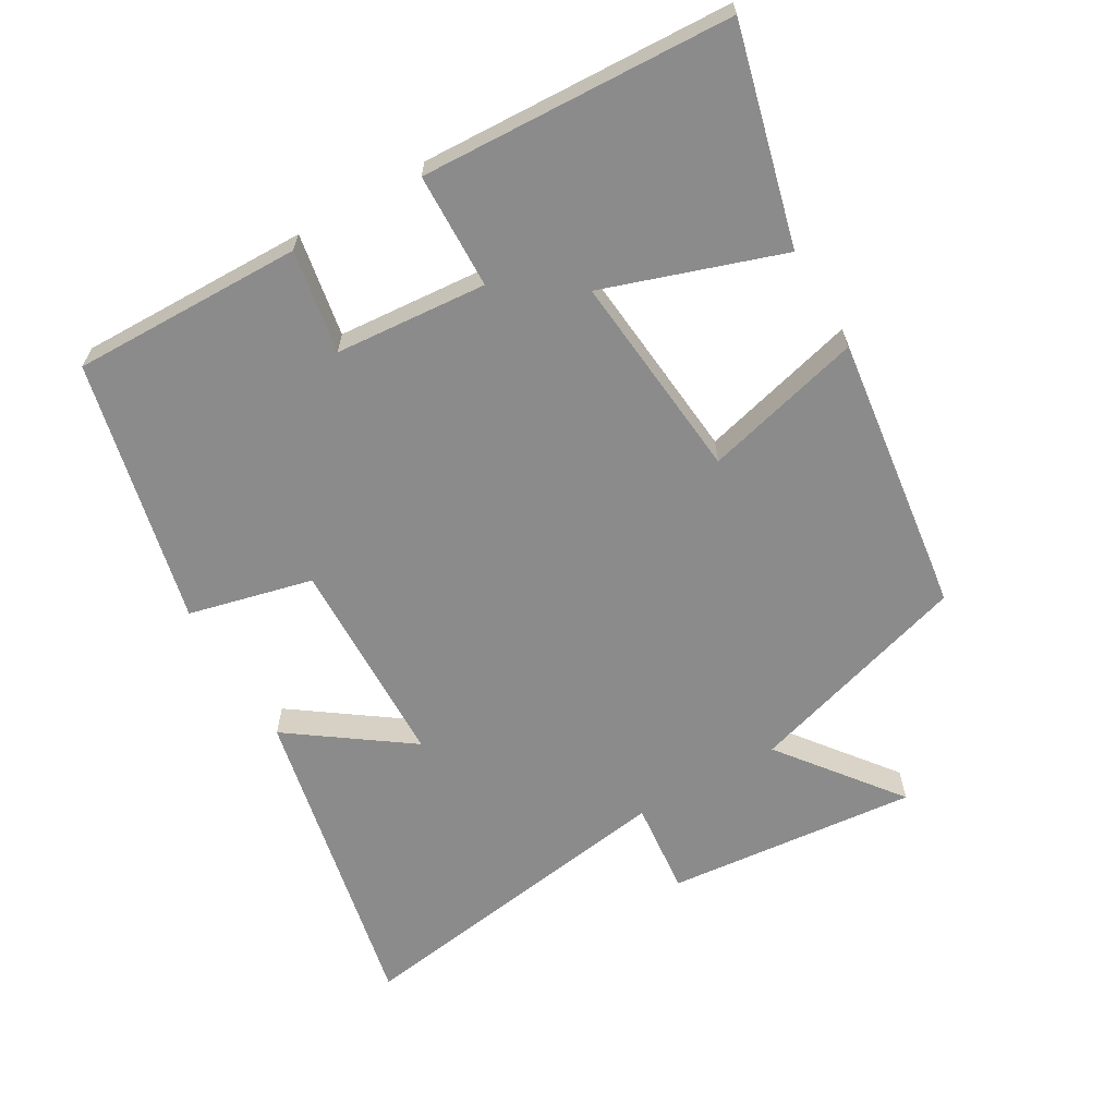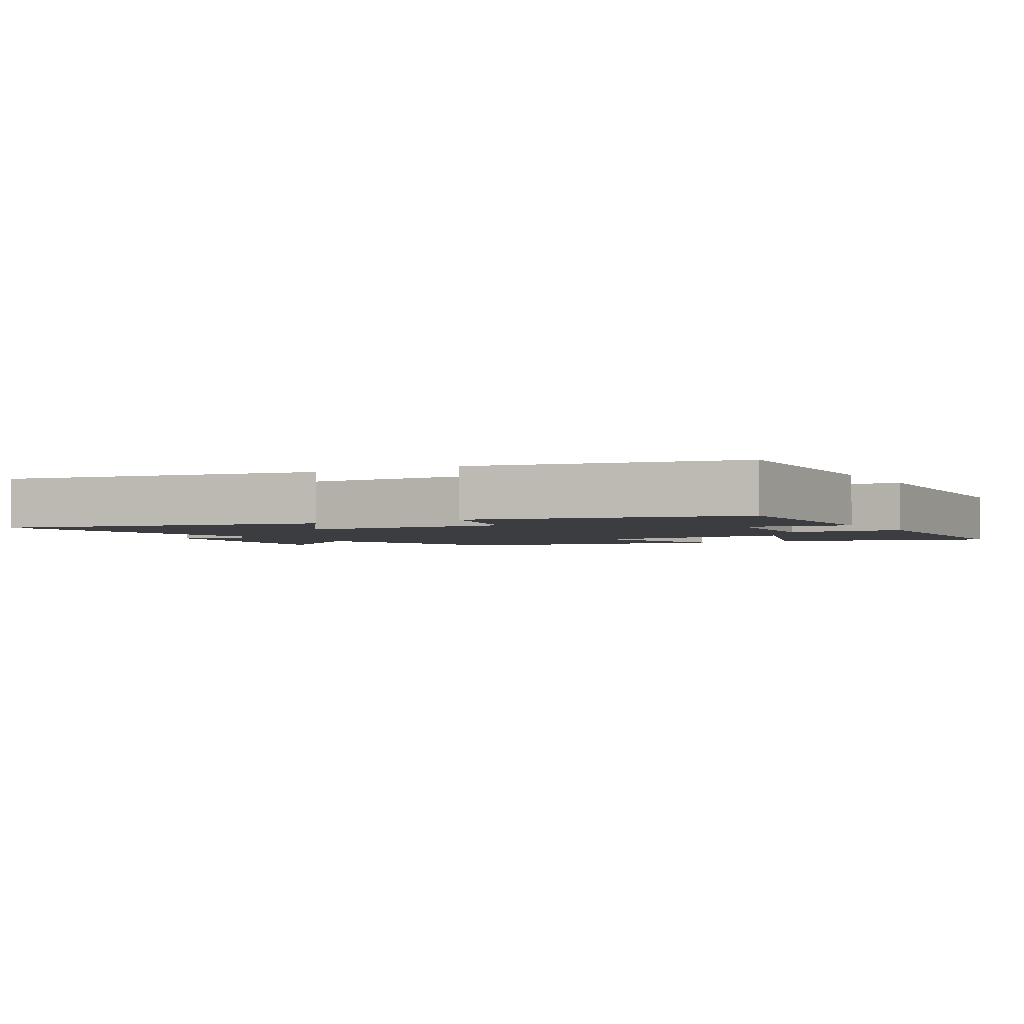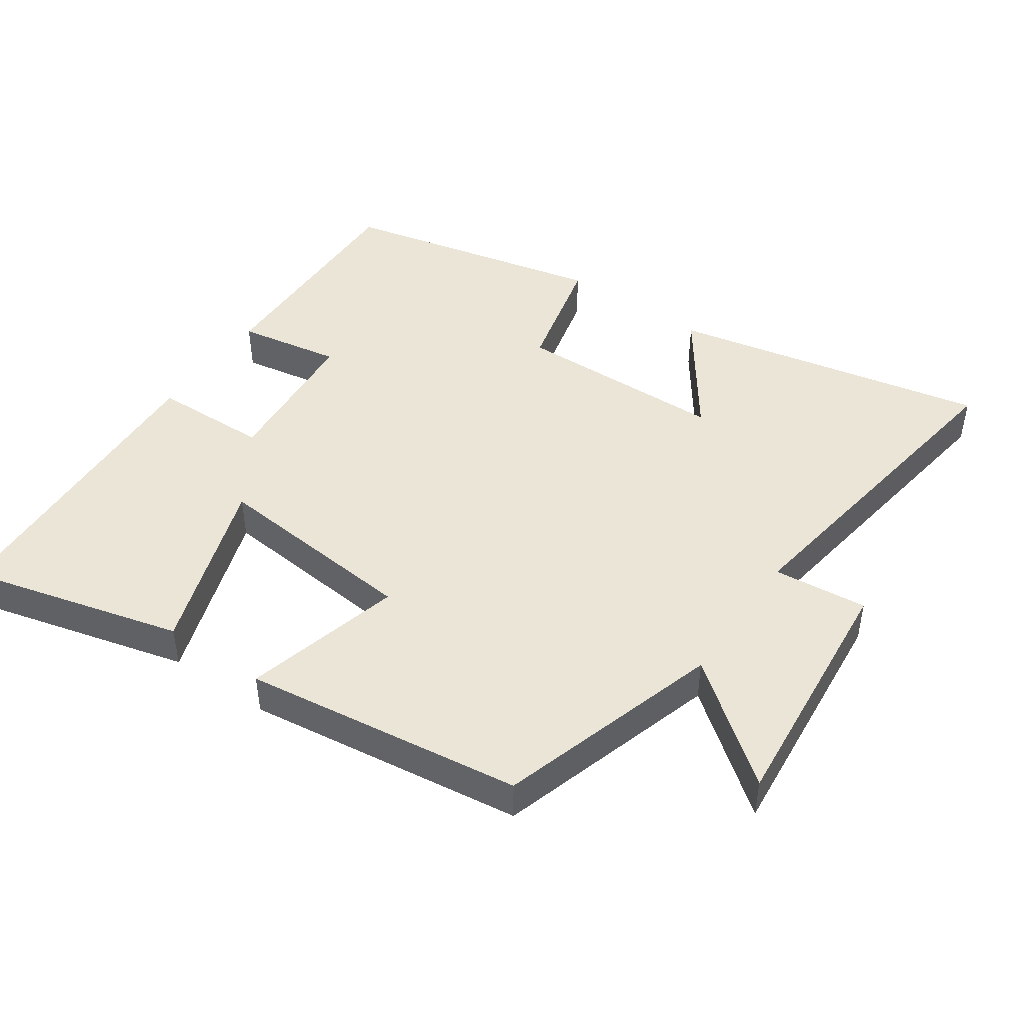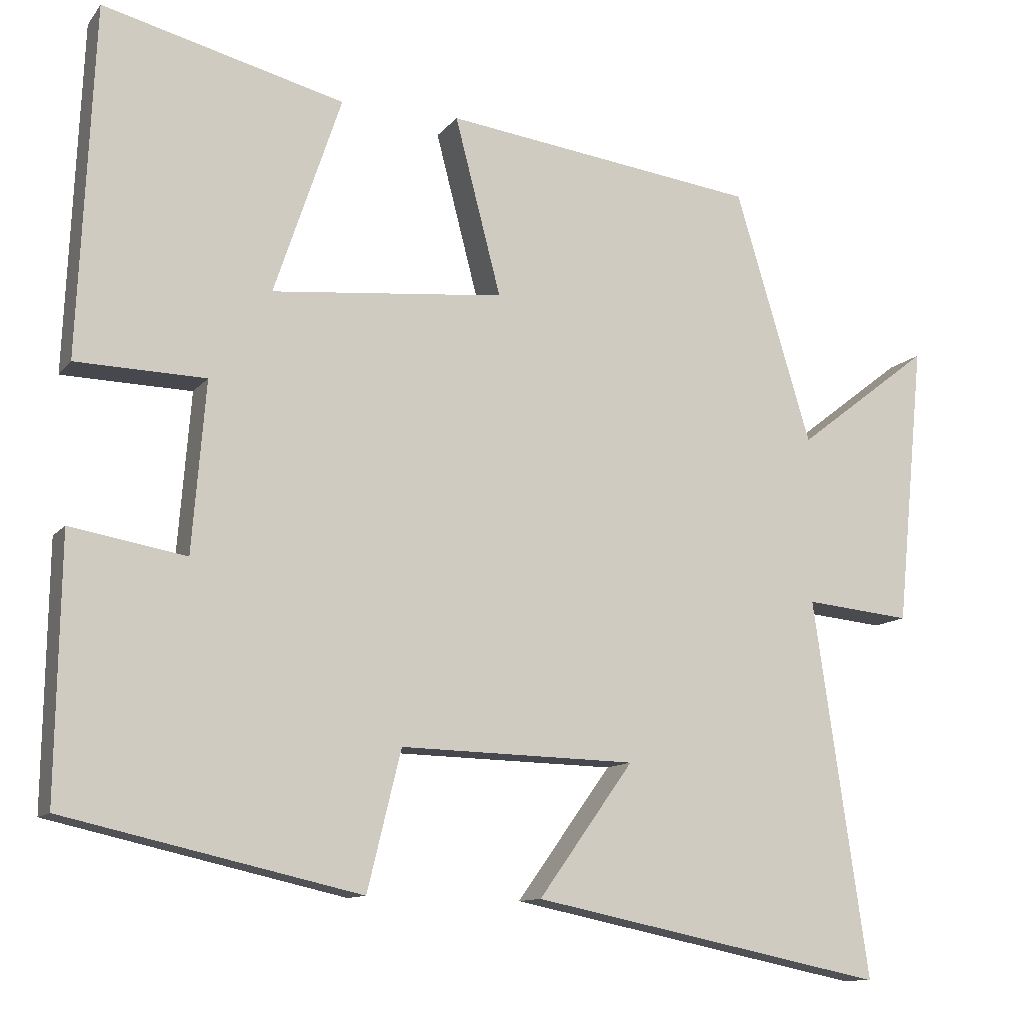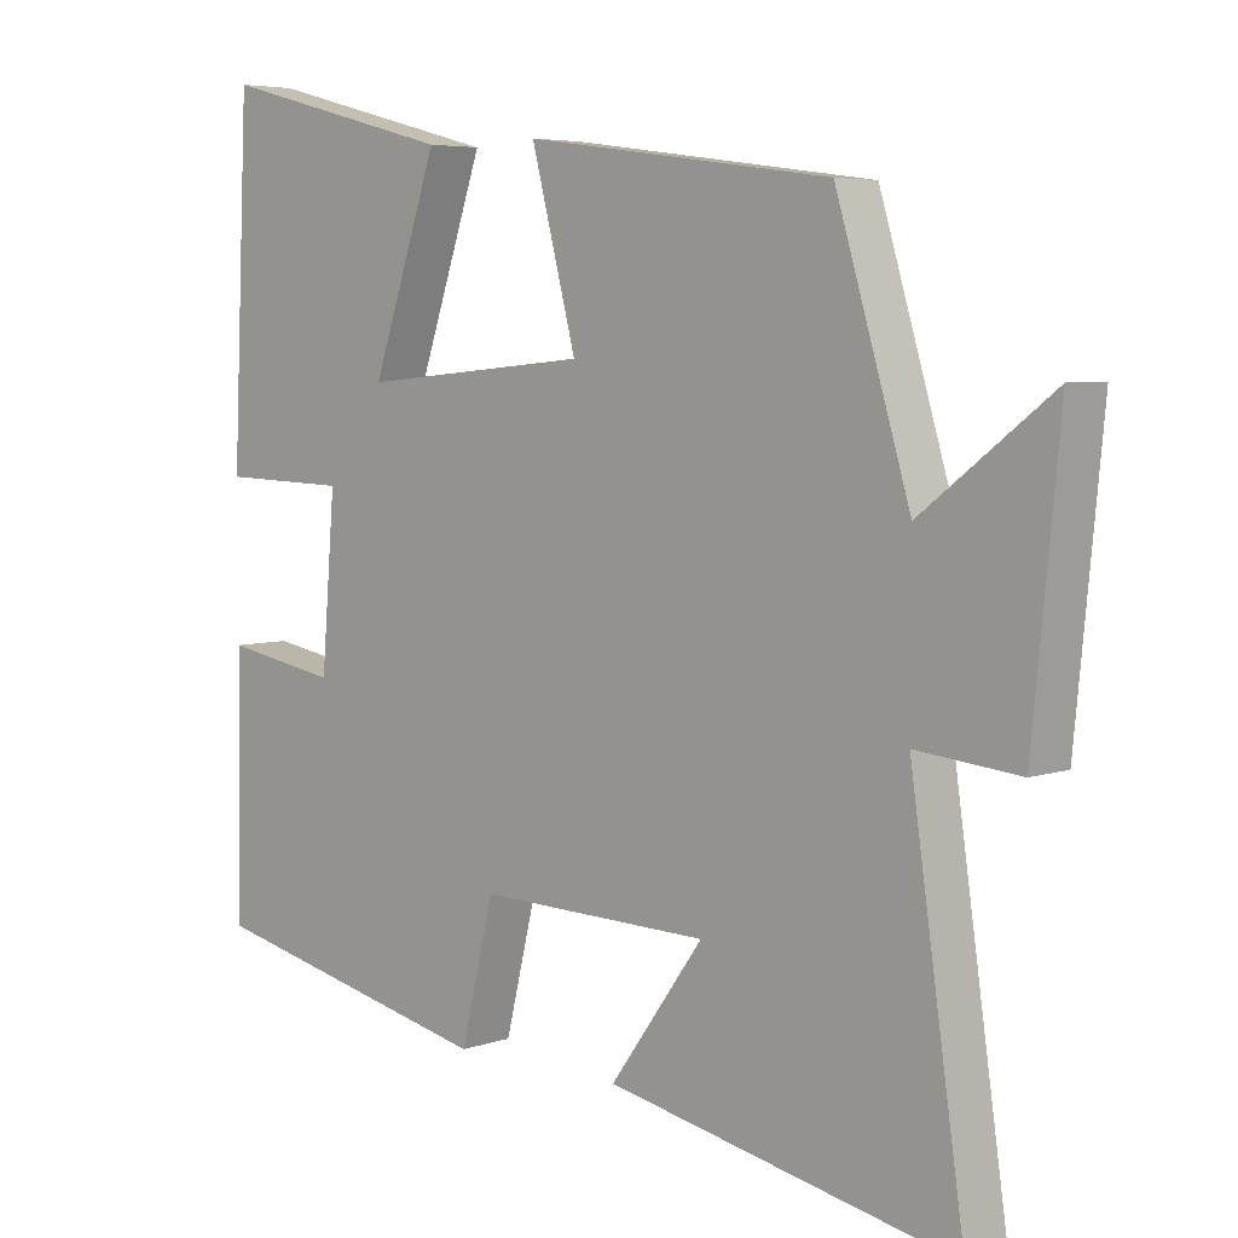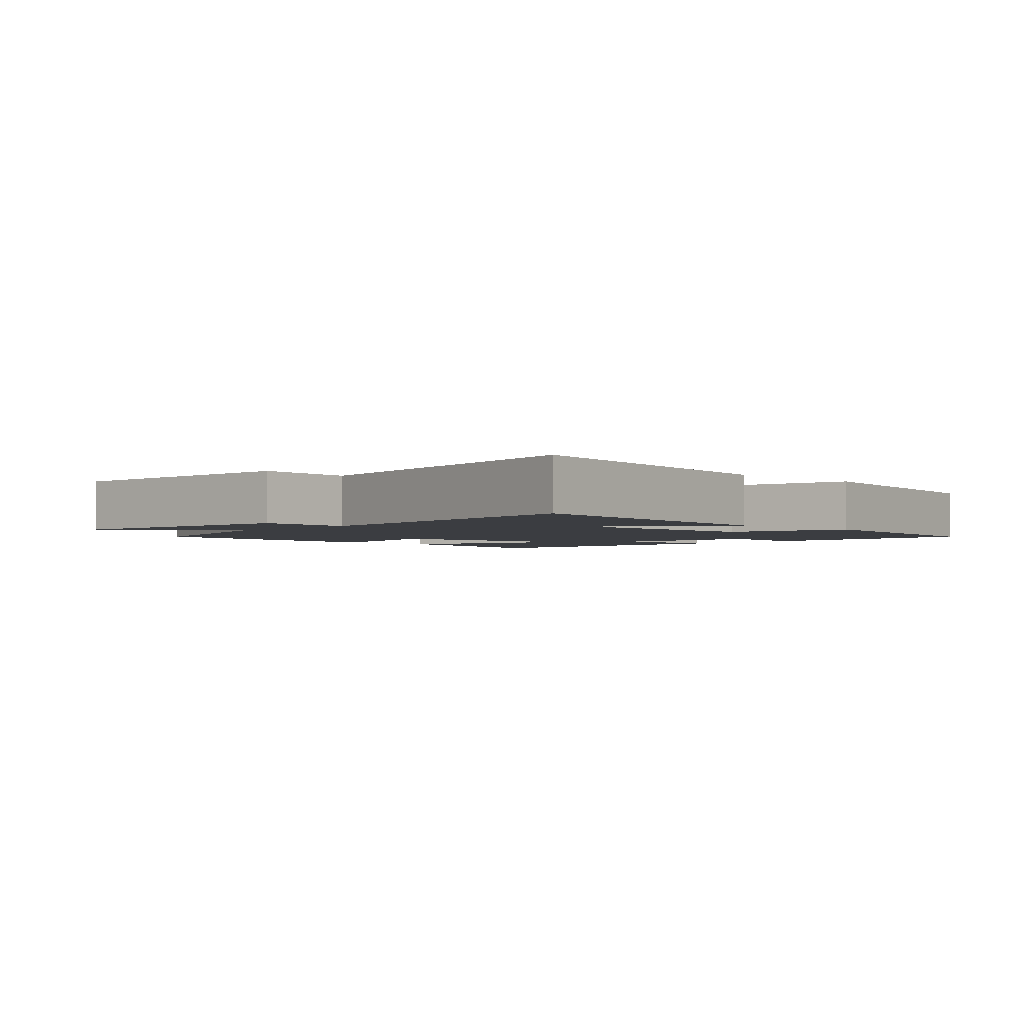
<metadata>
{"format":"obj","ext":"obj","renderer":"f3d","projection":"perspective","resolution":1024,"background":"white","views":[{"elev":-63.9,"azim":-59.8,"up":"+Y"},{"elev":-2.7,"azim":-150.0,"up":"+Y"},{"elev":46.0,"azim":34.8,"up":"+Y"},{"elev":-11.2,"azim":-22.3,"up":"+Z"},{"elev":5.4,"azim":43.0,"up":"+Z"},{"elev":-2.5,"azim":136.7,"up":"+Y"}]}
</metadata>
<code>
v -0.479 0.07 0.582
v -0.164 0.07 0.5
v -0.252 0.07 0.24
v 0.052 0.07 0.268
v -0.008 0.07 0.5
v 0.401 0.07 0.445
v 0.5 0.07 0.116
v 0.674 0.07 0.25
v 0.638 0.07 -0.118
v 0.5 0.07 -0.104
v 0.572 0.07 -0.597
v 0.108 0.07 -0.5
v 0.232 0.07 -0.327
v -0.076 0.07 -0.319
v -0.12 0.07 -0.5
v -0.506 0.07 -0.412
v -0.5 0.07 -0.074
v -0.349 0.07 -0.101
v -0.331 0.07 0.121
v -0.5 0.07 0.126
v -0.479 0 0.582
v -0.164 0 0.5
v -0.252 0 0.24
v 0.052 0 0.268
v -0.008 0 0.5
v 0.401 0 0.445
v 0.5 0 0.116
v 0.674 0 0.25
v 0.638 0 -0.118
v 0.5 0 -0.104
v 0.572 0 -0.597
v 0.108 0 -0.5
v 0.232 0 -0.327
v -0.076 0 -0.319
v -0.12 0 -0.5
v -0.506 0 -0.412
v -0.5 0 -0.074
v -0.349 0 -0.101
v -0.331 0 0.121
v -0.5 0 0.126
f 19 20 1 2
f 15 16 17 18
f 14 15 18 19
f 13 14 19
f 10 11 12 13
f 10 13 19
f 7 8 9 10
f 4 5 6 7
f 3 4 7 10
f 19 2 3
f 3 10 19
f 22 21 40 39
f 38 37 36 35
f 39 38 35 34
f 39 34 33
f 33 32 31 30
f 39 33 30
f 30 29 28 27
f 27 26 25 24
f 30 27 24 23
f 23 22 39
f 39 30 23
f 1 21 22 2
f 2 22 23 3
f 3 23 24 4
f 4 24 25 5
f 5 25 26 6
f 6 26 27 7
f 7 27 28 8
f 8 28 29 9
f 9 29 30 10
f 10 30 31 11
f 11 31 32 12
f 12 32 33 13
f 13 33 34 14
f 14 34 35 15
f 15 35 36 16
f 16 36 37 17
f 17 37 38 18
f 18 38 39 19
f 19 39 40 20
f 20 40 21 1

</code>
